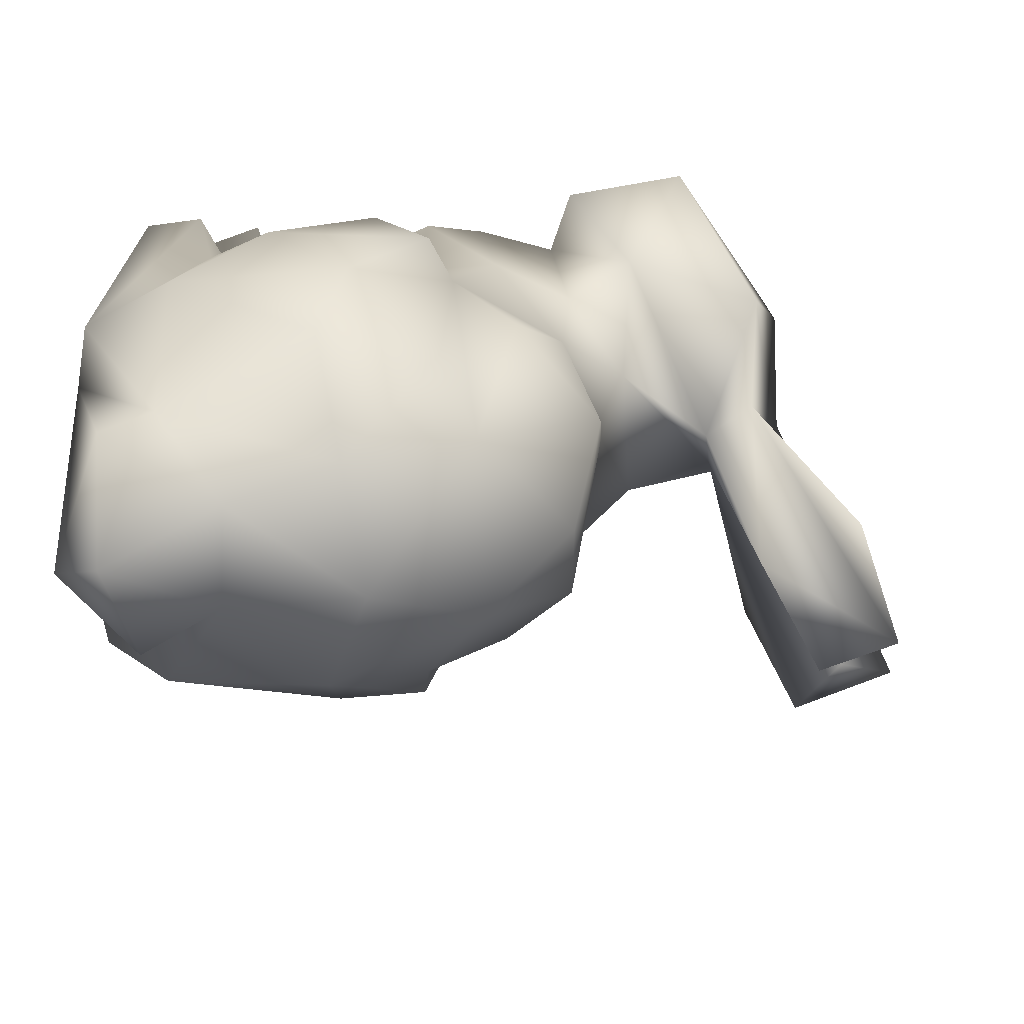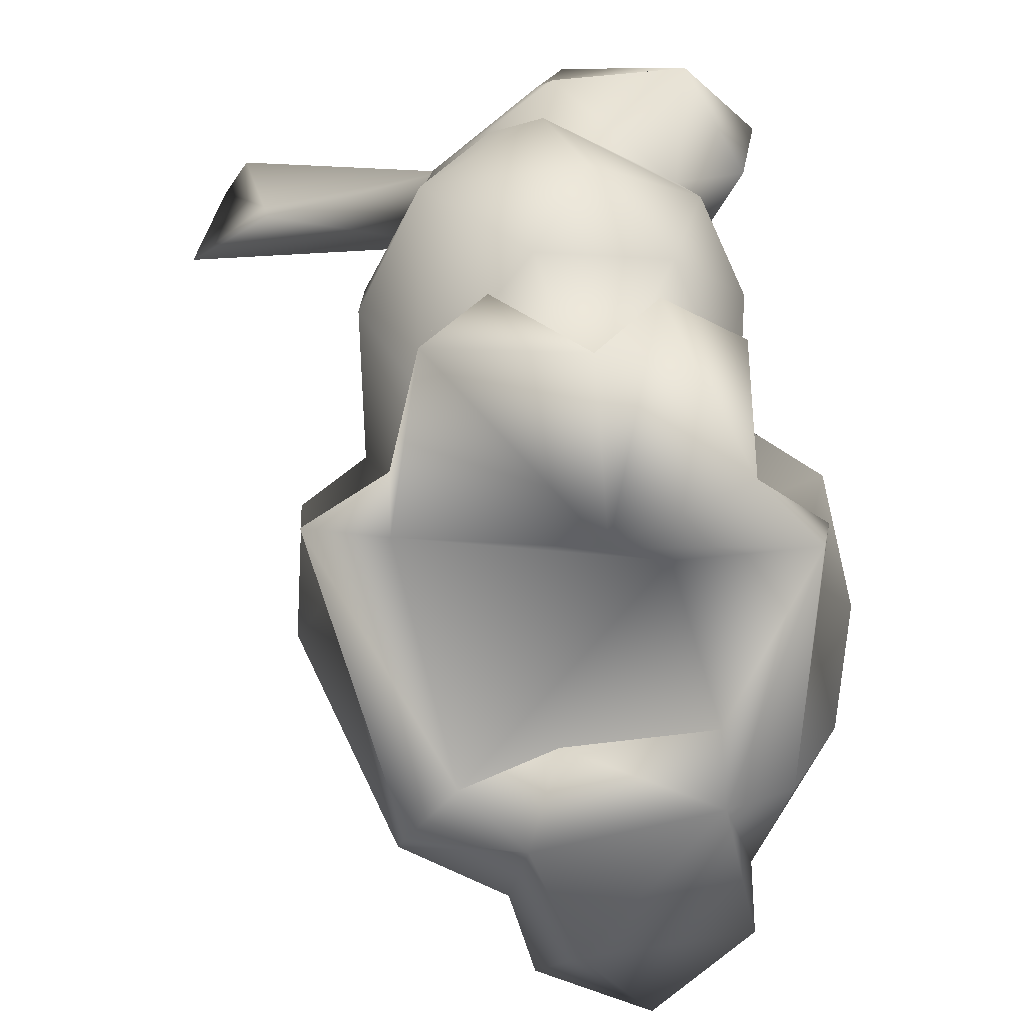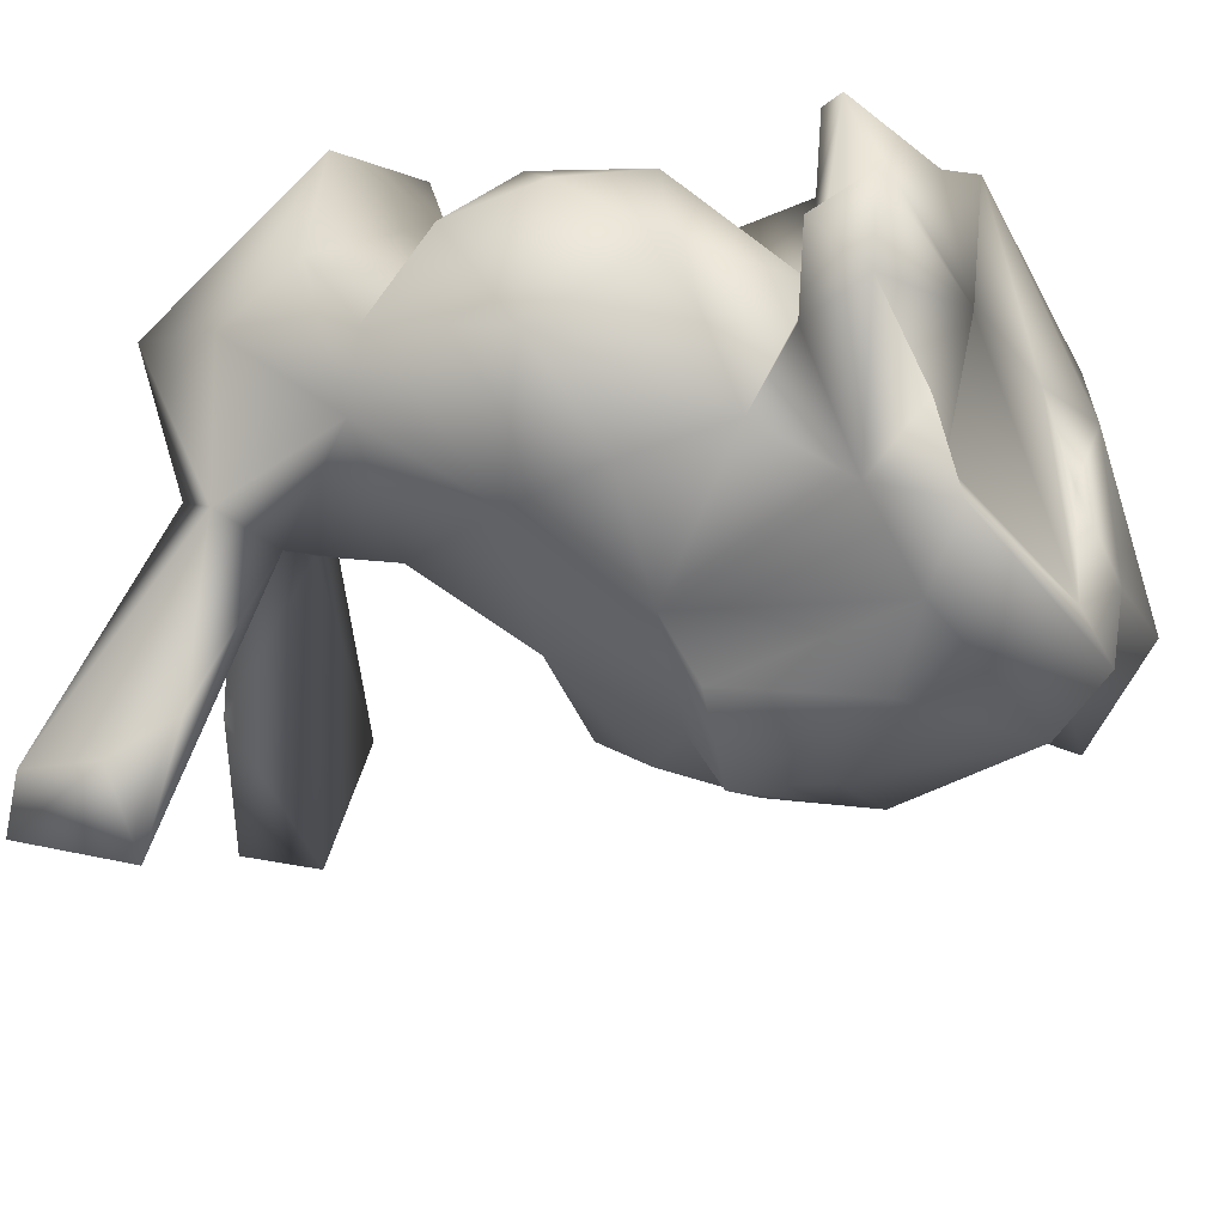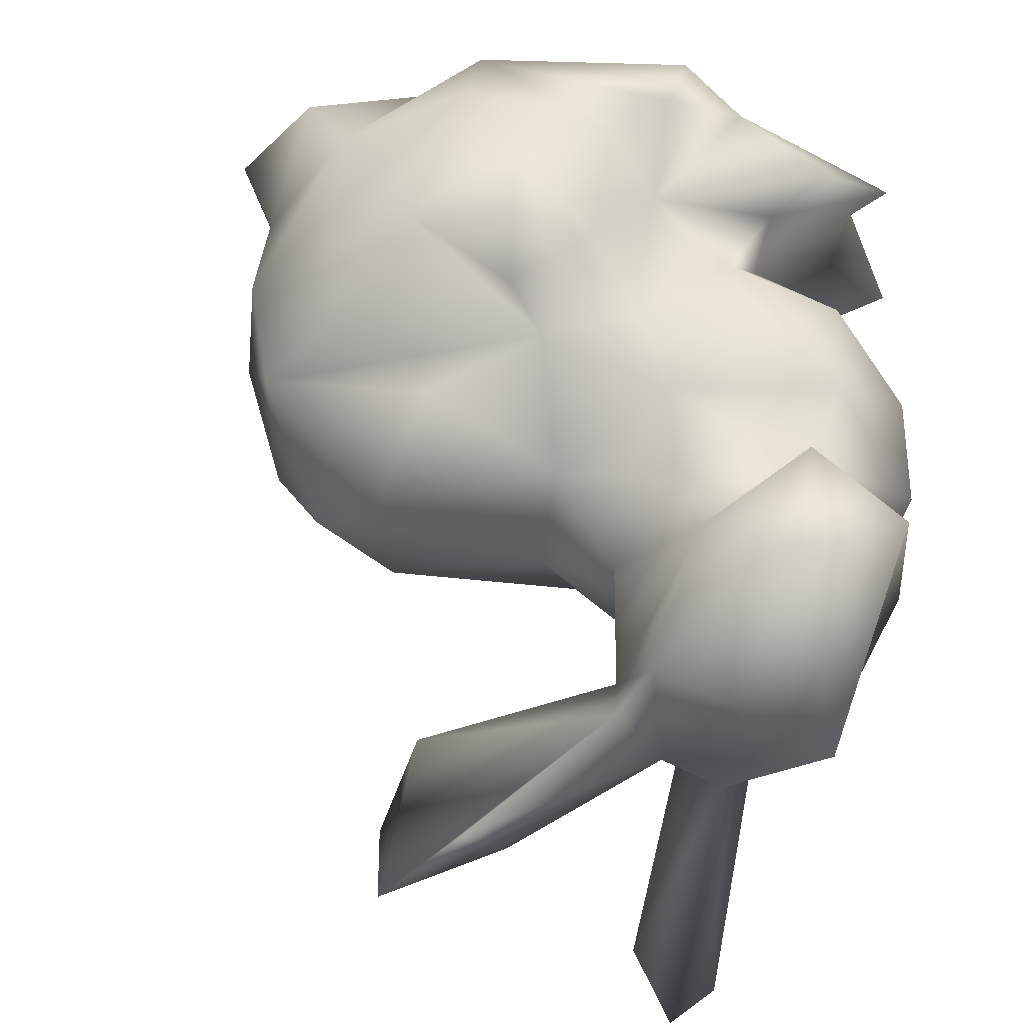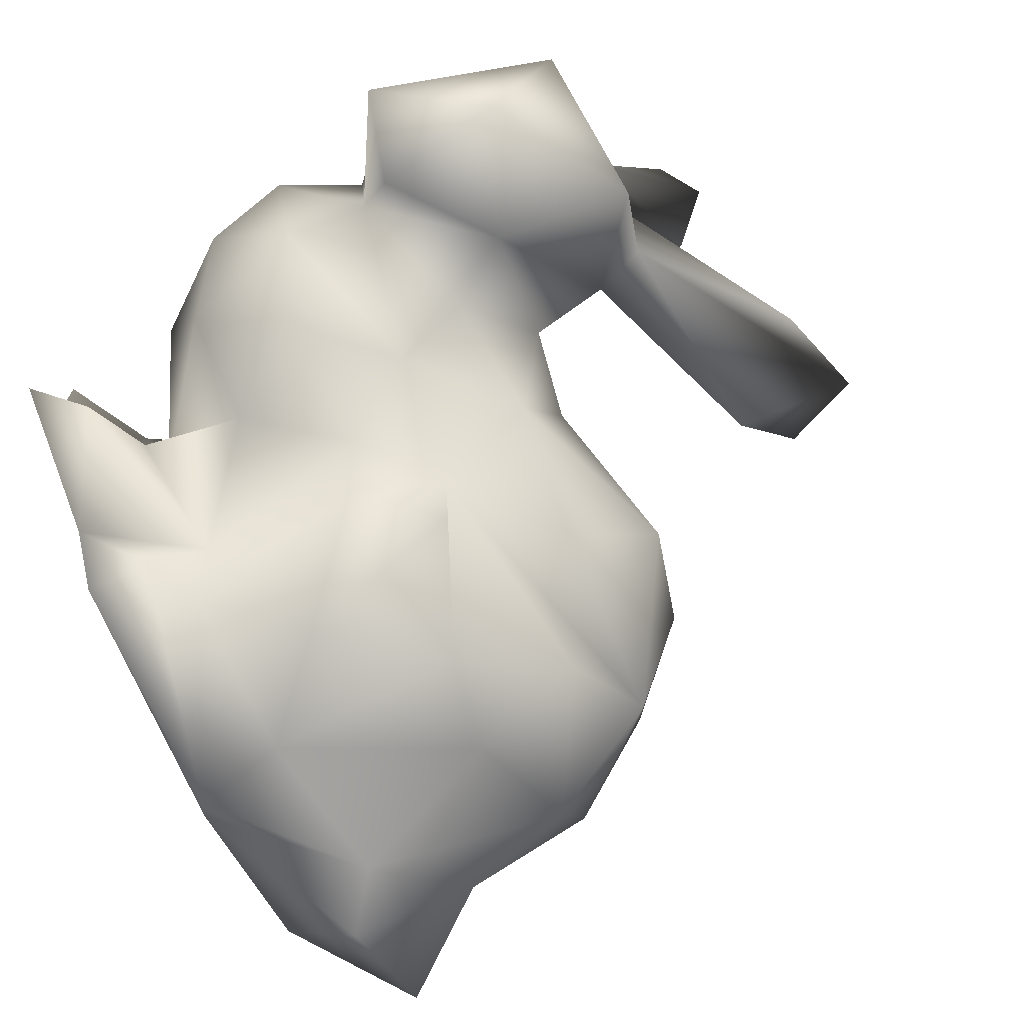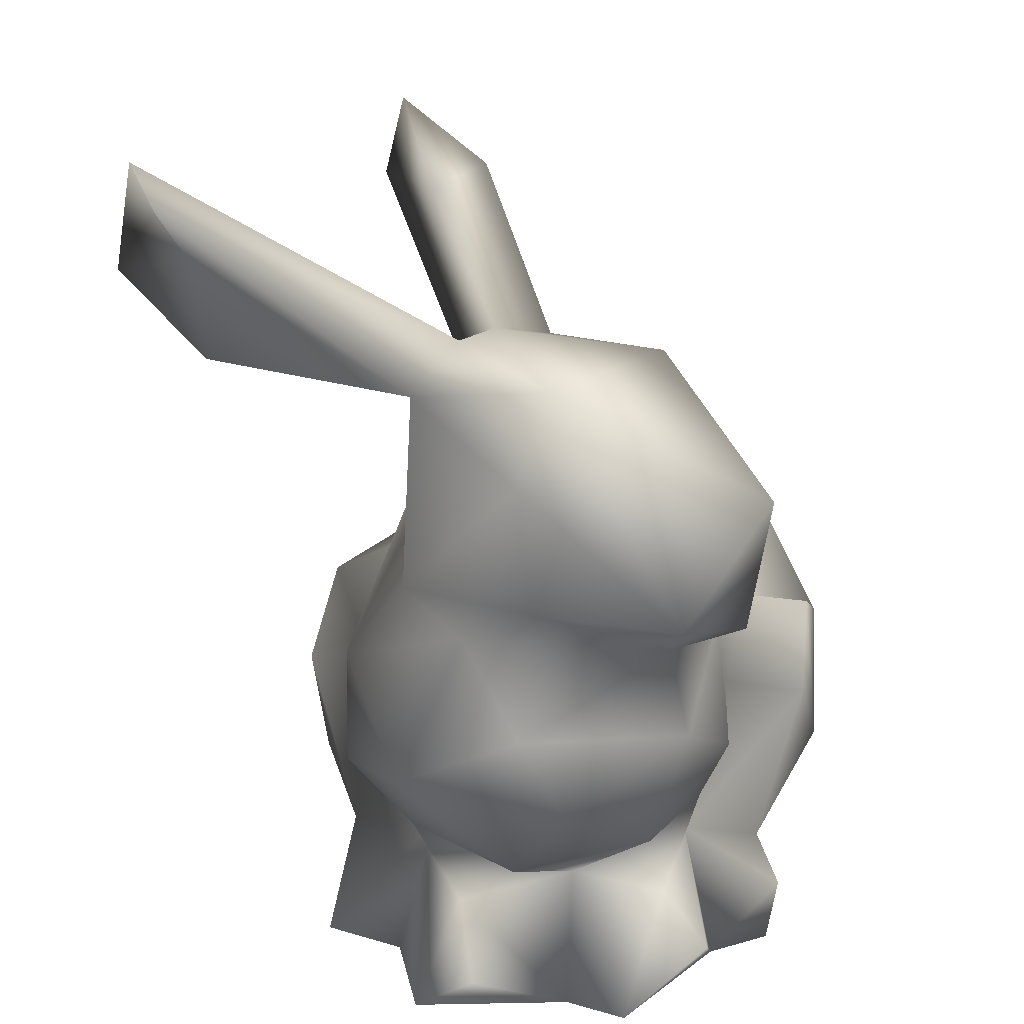
<metadata>
{"format":"obj","ext":"obj","renderer":"f3d","projection":"perspective","resolution":1024,"background":"white","views":[{"elev":18.4,"azim":101.6,"up":"+Z"},{"elev":-71.4,"azim":-79.4,"up":"+Y"},{"elev":-37.2,"azim":-58.6,"up":"+Z"},{"elev":59.4,"azim":-162.3,"up":"+Z"},{"elev":79.5,"azim":64.4,"up":"+Z"},{"elev":17.7,"azim":-76.3,"up":"+Y"}]}
</metadata>
<code>
o bunny
v -0.6455 1.403 -0.5314
v -0.6233 1.506 -0.4054
v -0.7379 1.614 -0.4622
v -0.7242 1.44 -0.3619
v -0.766 1.233 0.04639
v -0.6176 1.194 0.03904
v -0.9193 1.298 0.3258
v -0.5596 1.291 0.4502
v -0.8079 1.543 -0.3922
v -0.7286 1.329 0.1233
v -0.7336 1.27 -0.3358
v -0.3539 0.2404 -0.03578
v 0.1501 0.04108 -0.1689
v 0.009823 0.497 -0.3143
v -0.06723 0.6616 -0.3169
v 0.08801 0.06567 -0.06387
v 0.2113 0.03028 0.03777
v -0.07738 0.7314 -0.1799
v 0.1954 0.7331 -0.1588
v 0.365 0.8733 0.3896
v 0.2143 1.031 0.1662
v 0.06758 1 -0.01717
v 0.06819 1.055 0.3451
v -0.3182 0.5607 -0.2948
v 0.2498 0.7769 0.5129
v -0.459 0.4075 0.5167
v -0.8947 0.8455 0.1696
v -0.9178 1.129 0.2686
v -0.9318 0.6807 0.2795
v -0.7634 1.09 0.6796
v -0.7437 0.8015 0.5039
v -0.9376 0.9056 0.5592
v -0.8313 0.909 0.04713
v -0.2564 1.003 0.2115
v -0.2982 0.8767 -0.1023
v -0.5005 1.026 0.02133
v -0.4123 1.024 0.3063
v -0.864 0.5127 0.3475
v -0.4902 0.2351 0.2784
v -0.7118 0.03214 0.02598
v -0.6485 0.04047 0.305
v -0.7587 0.1183 0.1492
v -0.08471 0.6763 0.6612
v -0.4261 0.7397 0.5368
v -0.7421 0.6425 0.5391
v -0.1642 0.7079 0.5557
v 0.02141 0.8784 0.5187
v 0.362 0.8876 0.03427
v 0.1902 0.02301 0.3884
v 0.1567 0.21 0.6041
v 0.18 0.04006 0.5101
v 0.4182 0.2651 0.4176
v -0.4448 0.03123 -0.228
v -0.5112 0.04027 -0.06312
v -0.5658 0.3344 -0.01553
v -0.8716 0.5576 0.04212
v -0.6679 0.7152 -0.1098
v 0.5209 0.1889 0.4014
v 0.5307 0.429 0.2786
v 0.5013 0.4101 0.06377
v 0.5697 0.2701 -0.01473
v -0.2608 0.06959 0.3689
v -0.6128 0.2102 0.08805
v -0.7156 0.05868 0.4266
v -0.2563 0.02139 0.6244
v -0.2645 0.244 0.4563
v -0.2056 0.5339 0.6734
v 0.3183 0.5523 0.5626
v 0.1576 0.5738 0.6487
v 0.3998 0.5874 -0.1185
v -0.5253 1.199 0.09113
v -0.06586 1.493 -0.1992
v -0.1109 1.363 0.007822
v -0.1184 1.648 -0.1472
v -0.1579 0.3058 -0.3159
v -0.2576 0.1908 -0.228
v -0.374 0.61 -0.1629
v 0.2374 0.1987 -0.2065
v 0.03808 0.8616 -0.1386
v -0.3492 1.518 -0.02627
v -0.4968 1.294 0.2319
v -0.2648 1.554 0.0545
v -0.6014 1.323 0.1546
v -0.6783 0.5076 -0.1082
v -0.3838 0.08346 -0.08923
v -0.4734 1.199 0.1657
v 0.3792 0.2142 -0.02947
v -0.7614 0.354 0.2279
v 0.4421 0.0538 0.08665
v -0.9584 0.925 0.3059
v -0.726 0.072 0.0473
v -0.7265 0.0765 0.053
v -0.7258 0.0749 0.05064
v 0.02214 0.02306 0.126
v -0.5661 1.011 0.523
v 0.4975 0.6917 0.1051
v -0.3135 0.03769 0.2703
v 0.6741 0.2353 0.1874
v -0.2609 0.9188 0.4142
v 0.4827 0.6435 0.3591
v -0.6906 0.4107 0.4665
v 0.06225 0.07431 0.4037
v -0.5038 0.2194 0.4596
v -0.4958 0.8895 0.4502
v -0.3188 0.5845 0.5376
v -0.2525 0.1401 0.6451
v -0.7287 0.8477 0.6339
v -0.3862 0.04105 0.5333
v -0.5656 0.5589 0.5849
v -0.5924 0.1573 0.5593
v -0.1518 0.1939 0.5855
v -0.005311 0.3665 0.6769
f 2 1 3
f 71 36 6
f 5 11 6
f 2 3 10
f 3 1 4
f 11 5 4
f 4 1 11
f 4 9 3
f 9 4 5
f 9 5 10
f 3 9 10
f 11 1 6
f 6 1 2
f 12 55 77
f 14 75 15
f 13 17 16
f 17 87 89
f 17 94 16
f 13 78 17
f 18 19 15
f 19 79 48
f 79 22 48
f 23 21 22
f 90 27 31
f 29 56 38
f 56 88 38
f 32 28 90
f 7 32 30
f 107 32 31
f 31 29 45
f 38 45 29
f 7 28 32
f 29 27 56
f 33 27 90
f 33 5 6
f 22 35 34
f 33 6 36
f 38 88 101
f 40 42 63
f 42 41 63
f 23 20 21
f 20 48 21
f 48 20 96
f 43 69 46
f 46 69 25
f 76 53 12
f 57 84 56
f 55 84 77
f 84 57 77
f 57 35 77
f 84 55 56
f 55 12 63
f 85 16 62
f 17 49 94
f 52 49 58
f 89 98 58
f 17 89 49
f 60 87 78
f 87 17 78
f 98 89 61
f 62 102 65
f 63 39 55
f 55 39 88
f 63 41 39
f 64 41 97
f 97 65 108
f 65 97 62
f 69 43 112
f 50 112 111
f 100 68 52
f 70 60 78
f 70 96 60
f 76 24 75
f 15 75 24
f 15 19 70
f 15 70 14
f 73 72 74
f 71 73 86
f 71 80 72
f 74 72 80
f 78 75 14
f 15 24 77
f 18 15 77
f 13 16 53
f 14 70 78
f 53 76 13
f 76 78 13
f 75 78 76
f 48 70 19
f 70 48 96
f 19 18 79
f 18 77 35
f 18 35 79
f 85 53 16
f 82 74 80
f 81 73 74
f 71 86 37
f 104 95 31
f 95 107 31
f 81 86 73
f 10 83 6
f 83 71 6
f 80 83 82
f 83 80 71
f 82 83 81
f 10 7 83
f 76 12 77
f 71 72 73
f 76 77 24
f 54 85 40
f 36 35 57
f 36 57 33
f 22 79 35
f 54 12 53
f 81 74 82
f 53 85 54
f 36 34 35
f 6 2 10
f 27 57 56
f 59 98 60
f 60 98 61
f 40 12 54
f 33 57 27
f 22 21 48
f 89 87 61
f 85 62 97
f 61 87 60
f 56 55 88
f 63 12 40
f 34 36 37
f 28 33 90
f 33 28 5
f 34 23 22
f 7 5 28
f 5 7 10
f 37 36 71
f 91 92 93
f 91 93 92
f 102 16 94
f 59 100 52
f 95 37 86
f 81 83 8
f 100 59 96
f 60 96 59
f 40 85 97
f 41 42 40
f 20 100 96
f 97 41 40
f 62 16 102
f 58 49 89
f 99 23 34
f 47 23 99
f 37 99 34
f 46 99 44
f 37 104 99
f 68 100 25
f 102 94 49
f 98 59 58
f 7 8 83
f 105 26 66
f 67 105 66
f 111 67 66
f 88 39 101
f 86 8 95
f 27 29 31
f 39 41 64
f 103 39 64
f 101 39 26
f 39 103 26
f 52 58 59
f 32 90 31
f 25 100 20
f 45 38 101
f 46 47 99
f 8 7 30
f 47 20 23
f 95 104 37
f 31 44 104
f 99 104 44
f 8 30 95
f 64 110 103
f 109 45 101
f 20 47 46
f 51 52 50
f 52 51 49
f 20 46 25
f 26 109 101
f 49 51 65
f 49 65 102
f 107 30 32
f 106 51 111
f 111 66 106
f 44 31 45
f 46 44 105
f 26 103 66
f 108 64 97
f 44 45 109
f 110 66 103
f 109 26 105
f 95 30 107
f 67 43 46
f 105 67 46
f 108 106 66
f 109 105 44
f 69 68 25
f 52 68 50
f 50 68 69
f 51 50 111
f 108 110 64
f 66 110 108
f 65 106 108
f 67 111 112
f 43 67 112
f 106 65 51
f 81 8 86
f 112 50 69

</code>
